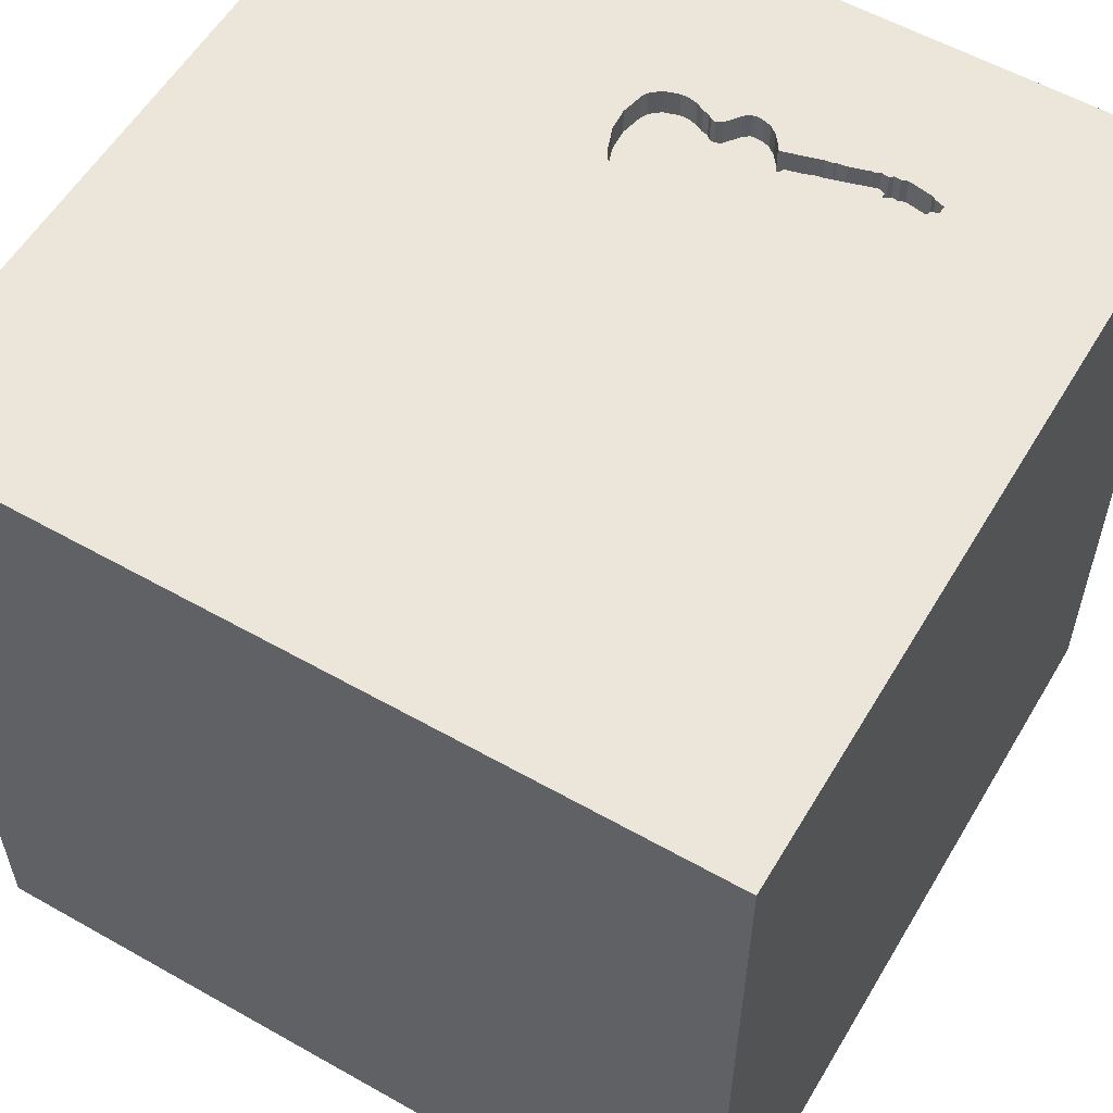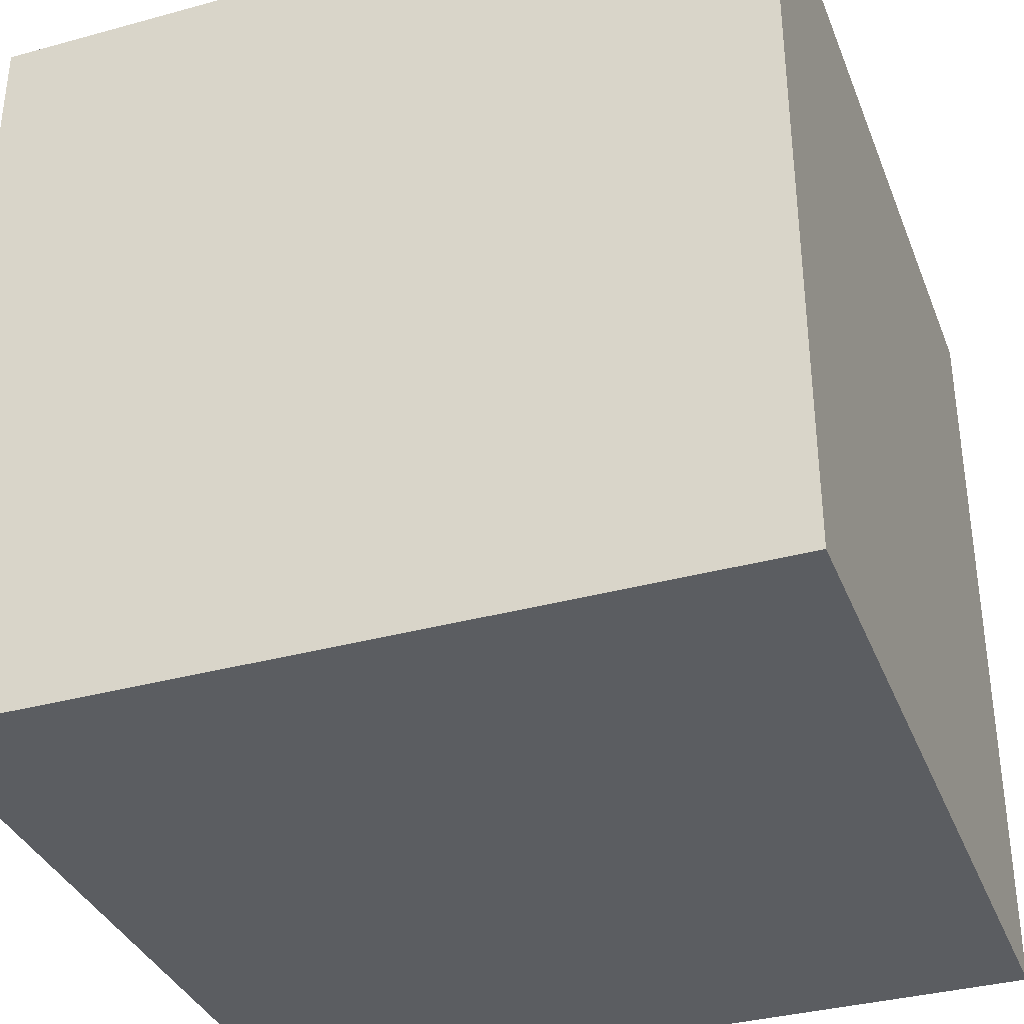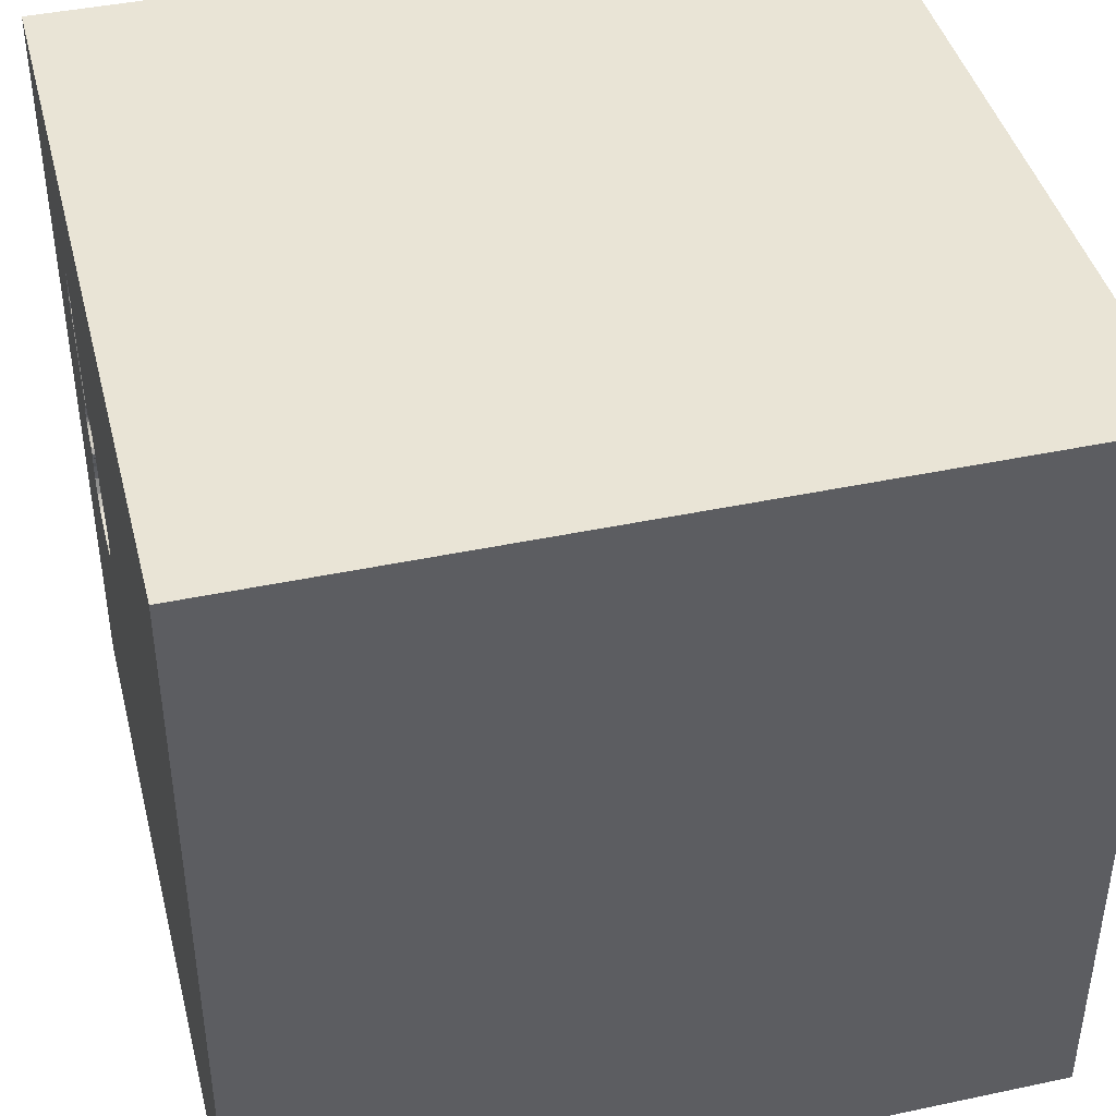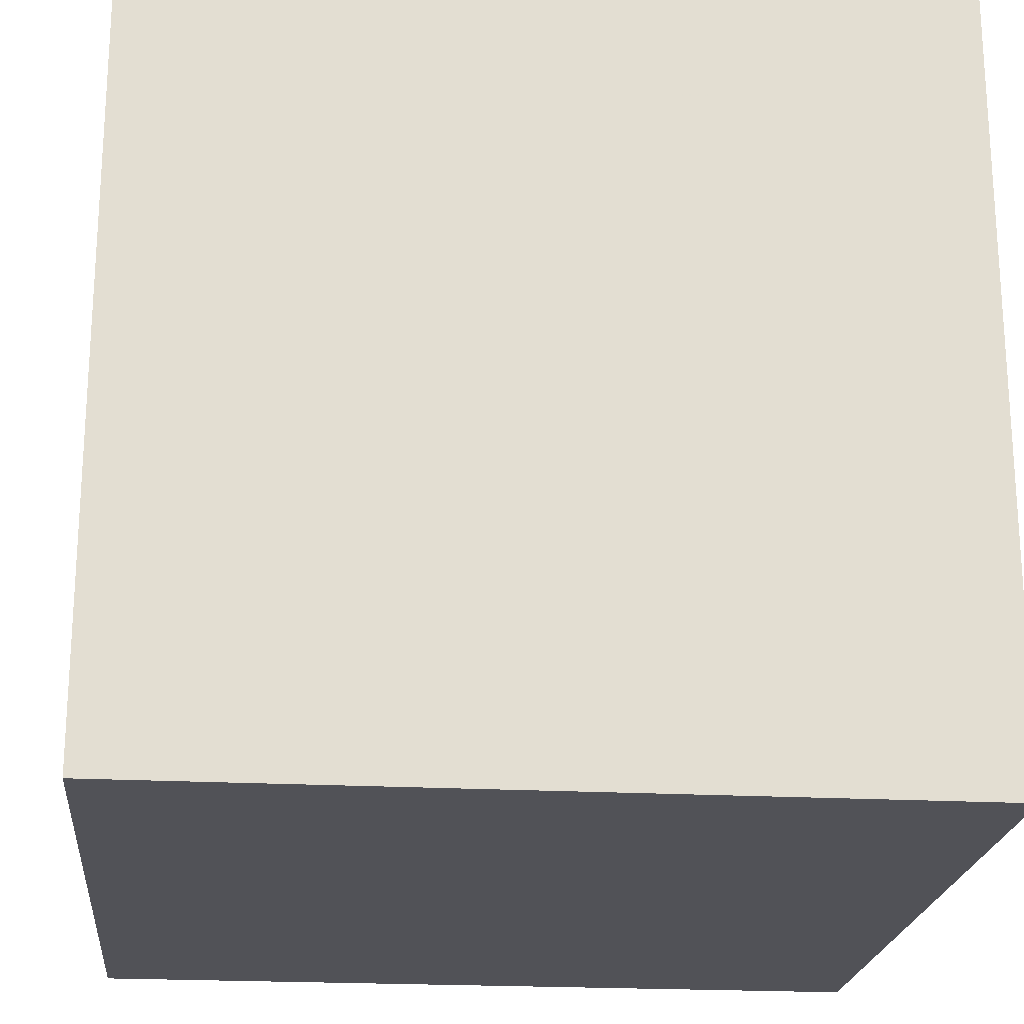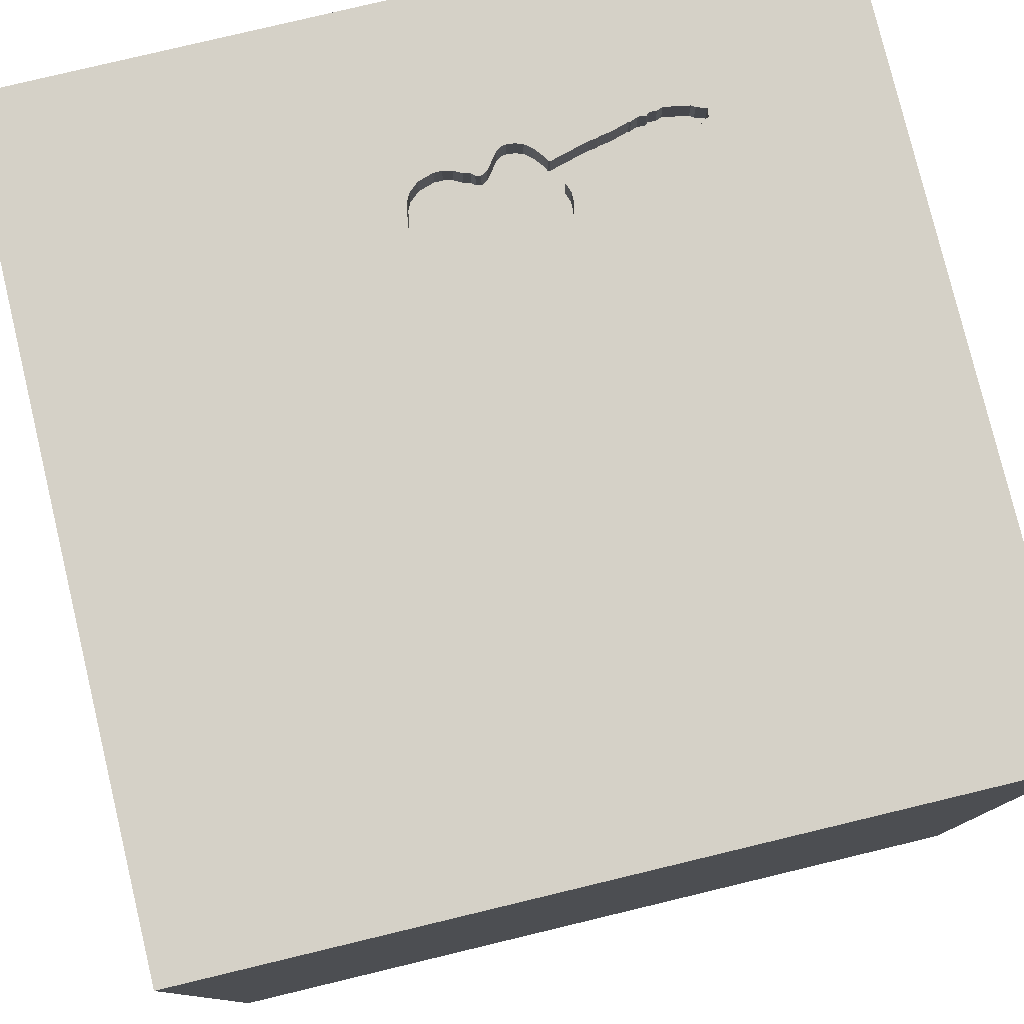
<metadata>
{"format":"obj","ext":"obj","renderer":"f3d","projection":"perspective","resolution":1024,"background":"white","views":[{"elev":56.9,"azim":-59.5,"up":"+Y"},{"elev":-35.5,"azim":19.9,"up":"+Y"},{"elev":42.5,"azim":-104.2,"up":"+Z"},{"elev":-21.4,"azim":174.5,"up":"+Y"},{"elev":78.8,"azim":-103.5,"up":"+Y"}]}
</metadata>
<code>
o guitar_52
v 0.9172 1.5 0.1998
v 0.9172 1.4 0.1998
v 0.828 1.5 0.8353
v 0.8601 1.5 -0.1121
v 0.8601 1.4 -0.1121
v 0.6175 1.5 0.3517
v 0.7991 1.5 0.4999
v 0.902 1.5 0.1636
v 0.902 1.4 0.1636
v 0.4951 1.5 -0.0831
v -0.7878 0.7812 -1.5
v -1.055 -1.5 -0.3385
v -0.6641 -1.5 -1.276
v -0.8724 0.651 1.5
v 0.5091 1.5 -0.1031
v 0.9089 1.5 0.6456
v 0.8226 1.5 0.7305
v 0.8181 1.5 0.7146
v 0.8181 1.4 0.7146
v 0.8483 1.5 0.06301
v 0.8483 1.4 0.06301
v 0.5206 1.5 0.1044
v 0.8479 1.5 0.6685
v 0.8734 1.5 0.5062
v 0.8734 1.4 0.5062
v 0.5737 1.5 0.2204
v 0.5737 1.4 0.2204
v 0.4167 0.1562 1.5
v 0.4297 0.9375 -1.5
v 0.1693 1.152 1.5
v 0.1823 -0.4818 1.5
v 0.625 -1.5 -0.8333
v 0.4167 -1.5 0.4687
v 0.4687 -1.5 -0
v 0.5469 -1.5 1.172
v -0.1693 -1.5 1.25
v 0.1042 -1.5 -1.5
v 0.2214 -1.5 -1.25
v 0.1562 -1.5 -0.625
v 0.1562 -1.5 1.5
v 0.2083 0.5469 1.5
v -0.03906 1.5 -1.042
v 0.3255 1.5 0.7682
v -0.5062 1.5 0.3442
v 0.1302 1.5 -1.5
v 0.5573 1.5 -0.1419
v 0.1562 1.5 1.5
v 0.08626 -0.7438 -1.5
v 0.8329 1.5 0.8429
v 0.8329 1.4 0.8429
v 0.8276 1.5 0.7463
v 0.8276 1.4 0.7463
v 0.8429 1.5 0.1178
v 0.8784 1.5 0.5435
v 0.8774 1.5 -0.05569
v 0.2214 -1.172 1.5
v -0.05208 -0 1.5
v 0 -1.5 0.05208
v 0 -1.5 0.6771
v -0.1562 -1.5 -0.4167
v 0.8652 1.5 0.4682
v 0.8652 1.4 0.4682
v 0.5759 1.5 0.2406
v 0.822 1.5 0.7418
v 0.822 1.4 0.7418
v 0.8774 1.4 -0.05569
v 0.5795 1.5 0.1788
v 0.5795 1.4 0.1788
v 0.8286 1.5 -0.1486
v 0.8286 1.4 -0.1486
v 0.7969 1.5 0.4796
v 0.9048 1.5 0.2563
v 0.9048 1.4 0.2563
v 0.9225 1.5 0.7341
v 0.9225 1.4 0.7341
v 1.191 0.1172 -1.5
v 1.042 0.4167 1.5
v 1.5 1.5 -1.5
v 1.5 1.5 1.5
v 1.25 -0.3906 1.5
v 0.9635 -1.5 0.2734
v 1.5 -1.5 1.5
v 1.042 -1.5 0.7292
v 1.5 -1.5 -1.5
v 1.198 -1.5 -0.4688
v 1.146 1.5 0.1823
v 1.198 1.5 0.625
v 1.042 1.5 -0.4167
v 0.8354 1.5 0.07666
v 0.914 1.5 0.7125
v 0.749 1.5 0.3672
v 0.749 1.4 0.3672
v 0.8429 1.4 0.1178
v 0.5793 1.5 0.3006
v 0.8464 1.5 0.3999
v 0.8526 1.5 0.8735
v 0.8526 1.4 0.8735
v 0.8267 1.5 0.3282
v 0.7055 1.5 0.3708
v 0.7055 1.4 0.3708
v 0.6758 1.5 0.371
v 0.9143 1.5 0.1827
v 0.9143 1.4 0.1827
v 0.7789 1.5 0.4264
v 0.6758 1.4 0.371
v 0.8242 1.5 0.762
v 0.764 1.5 -0.1693
v 0.4745 1.5 0.01115
v 0.4745 1.4 0.01115
v 0.5556 1.5 0.1374
v 0.5556 1.4 0.1374
v -0.6576 -1.042 1.5
v -0.625 -1.5 -0.625
v -0.5469 -1.5 0.4427
v -0.4687 -1.5 -0
v -0.4427 -0.4688 1.5
v -1.5 -0.5208 1.237
v -1.5 -0.8984 0.651
v -1.5 0.2604 -1.172
v -1.5 0.5729 0.2865
v -1.5 0.3906 1.25
v -1.5 0.1823 -0.4818
v -1.5 0.3125 0.8333
v -1.5 -0.1042 -1.5
v -1.5 0.1302 1.5
v -1.5 -0.1823 0.4687
v -1.5 1.224 0.4167
v -1.5 1.25 -0.2083
v -1.5 1.5 1.5
v -1.5 1.5 -1.5
v -1.5 1.042 0.8333
v -1.5 -0.625 0.1562
v -1.5 -0.3646 -1.068
v -1.5 -1.5 0.1562
v -1.5 -1.5 1.5
v -1.5 -1.5 -1.5
v -1.5 0.6771 -0.8333
v -1.5 1.5 -0.1042
v -1.5 -1.25 0.03906
v -1.5 -1.113 -0.5339
v -1.5 -1.302 0.7552
v -1.5 -0.2344 -0.2214
v -1.5 0.8333 -0.2083
v 0.8776 1.5 -0.02604
v 0.8776 1.4 -0.02604
v 0.8465 1.5 0.3127
v 0.4918 1.5 0.06758
v 0.8393 1.5 0.6929
v 0.8393 1.4 0.6929
v 0.5759 1.4 0.2406
v 0.9182 1.5 0.7233
v 0.8979 1.5 0.6201
v 0.8979 1.4 0.6201
v 0.6771 -0.8073 1.5
v 0.8464 1.5 1.198
v 0.519 1.5 -0.1174
v 0.87 1.5 0.008515
v 0.87 1.4 0.008515
v 0.5875 1.5 0.3134
v 0.8537 1.5 0.03788
v 0.8537 1.4 0.03788
v 0.8306 1.5 0.793
v 0.8306 1.4 0.793
v 0.8048 1.5 -0.1604
v 0.8242 1.4 0.762
v 0.4918 1.4 0.06758
v 0.6014 1.5 0.335
v 0.6014 1.4 0.335
v 0.8305 1.5 0.8391
v 0.741 1.5 0.3588
v 0.741 1.4 0.3588
v 0.823 1.5 0.7223
v 0.823 1.4 0.7223
v 0.4848 1.5 -0.03597
v 0.8993 1.5 0.6139
v 0.8993 1.4 0.6139
v 0.5793 1.4 0.3006
v 0.519 1.4 -0.1174
v 1.5 -0.9603 -0.03906
v 1.5 0.2083 0
v 1.5 -0.1562 -1.5
v 1.5 -0.00651 -1.058
v 1.5 -0.1042 1.5
v 1.5 1.172 -0.7747
v 1.5 0.8789 0.7715
v 1.5 -1.5 -0.1302
v 1.5 1.5 -0.1042
v 1.5 -0.1693 0.9473
v 0.8823 1.5 0.2843
v 0.9089 1.4 0.6456
v -1.035 -0.6283 -1.5
v -1.289 0.293 1.5
v -1.081 -0.5208 1.5
v -1.211 -1.5 0.2604
v -1.211 1.5 -0.4427
v 0.5704 1.5 0.2657
v 0.9142 1.5 0.2288
v 0.9142 1.4 0.2288
v 0.7969 1.4 0.4796
v 0.8479 1.5 0.8495
v 0.8479 1.4 0.8495
v 0.8313 1.5 0.09551
v 0.8313 1.4 0.09551
v 0.8264 1.5 0.7823
v 0.8264 1.4 0.7823
v 0.914 1.4 0.7125
v -0.5599 0.2604 1.5
v -0.3125 1.055 1.5
v 0.6175 1.4 0.3517
v 0.4951 1.4 -0.0831
v 0.7672 1.5 0.3744
v 0.7672 1.4 0.3744
v 0.9058 1.5 0.6745
v 0.9058 1.4 0.6745
v 0.5146 1.5 0.09888
v 0.8333 -0.2083 1.5
v 0.7231 1.5 -0.1782
v 0.8847 1.5 0.8772
v 0.8847 1.4 0.8772
v 0.7231 1.4 -0.1782
v 0.8267 1.4 0.3282
v 0.896 1.5 0.8402
v 0.896 1.4 0.8402
v 0.788 1.5 0.4533
v 0.9163 1.5 0.6867
v 0.8685 1.5 0.4985
v 0.8685 1.4 0.4985
v 0.6429 1.5 -0.1726
v 0.6429 1.4 -0.1726
v 0.828 1.4 0.8353
v 0.8291 1.5 0.7697
v 0.8291 1.4 0.7697
v 0.6413 1.5 0.3634
v 0.828 1.5 0.3219
v 0.828 1.4 0.3219
v 0.7991 1.4 0.4999
v 0.8479 1.4 0.6685
v 0.5573 1.4 -0.1419
v 0.8823 1.4 0.2843
v 0.9057 1.5 0.8259
v 0.9057 1.4 0.8259
v 0.8048 1.4 -0.1604
v 0.9163 1.4 0.6867
v 0.8354 1.4 0.07666
v 0.5146 1.4 0.09888
v 0.7789 1.4 0.4264
v 0.8229 1.5 0.6926
v 0.8229 1.4 0.6926
v 0.5704 1.4 0.2657
v 0.8465 1.4 0.3127
v 0.6413 1.4 0.3634
v 0.8784 1.4 0.5435
f 141 134 135
f 117 141 135
f 117 118 141
f 125 117 135
f 134 194 135
f 40 112 135
f 193 125 135
f 141 139 134
f 36 40 135
f 193 192 125
f 118 139 141
f 112 193 135
f 125 121 117
f 40 56 112
f 194 114 135
f 117 126 118
f 135 114 36
f 116 193 112
f 193 207 192
f 126 132 118
f 132 139 118
f 139 136 134
f 134 12 194
f 56 116 112
f 116 207 193
f 121 123 117
f 139 140 136
f 136 12 134
f 114 59 36
f 56 31 116
f 129 121 125
f 123 126 117
f 194 115 114
f 36 35 40
f 192 129 125
f 12 115 194
f 59 35 36
f 40 82 56
f 207 14 192
f 132 140 139
f 126 142 132
f 35 82 40
f 116 57 207
f 12 113 115
f 114 58 59
f 59 33 35
f 82 154 56
f 154 31 56
f 31 57 116
f 121 131 123
f 132 142 140
f 115 58 114
f 129 131 121
f 14 129 192
f 123 120 126
f 136 113 12
f 58 33 59
f 33 83 35
f 131 120 123
f 120 142 126
f 113 60 115
f 60 58 115
f 83 82 35
f 154 216 31
f 31 28 57
f 57 41 207
f 142 136 140
f 58 34 33
f 33 81 83
f 131 127 120
f 142 133 136
f 82 80 154
f 207 208 14
f 120 122 142
f 122 133 142
f 136 13 113
f 113 39 60
f 80 216 154
f 216 28 31
f 28 41 57
f 41 208 207
f 208 129 14
f 60 34 58
f 34 81 33
f 60 39 34
f 13 39 113
f 129 127 131
f 127 143 120
f 143 122 120
f 129 138 127
f 127 128 143
f 122 119 133
f 133 124 136
f 188 82 179
f 82 183 80
f 216 77 28
f 41 30 208
f 44 138 129
f 191 136 124
f 136 37 13
f 13 38 39
f 34 85 81
f 188 183 82
f 77 41 28
f 191 37 136
f 39 85 34
f 81 82 83
f 208 47 129
f 138 128 127
f 143 137 122
f 137 119 122
f 119 124 133
f 48 37 191
f 81 186 82
f 80 77 216
f 30 47 208
f 44 129 47
f 37 38 13
f 38 32 39
f 179 82 186
f 77 79 41
f 43 44 47
f 79 30 41
f 32 85 39
f 180 188 179
f 128 137 143
f 183 77 80
f 195 138 44
f 128 130 137
f 137 130 119
f 11 191 124
f 11 48 191
f 85 186 81
f 29 48 11
f 32 84 85
f 182 180 179
f 180 185 188
f 185 183 188
f 155 43 47
f 22 44 43
f 10 15 44
f 138 130 128
f 130 124 119
f 38 84 32
f 183 79 77
f 79 47 30
f 174 10 44
f 44 22 215
f 108 174 44
f 44 215 147
f 44 147 108
f 156 46 44
f 44 15 156
f 42 44 46
f 42 195 44
f 37 84 38
f 184 180 182
f 167 159 43
f 43 101 233
f 6 167 43
f 43 233 6
f 43 196 63
f 22 43 63
f 26 67 110
f 22 63 26
f 26 110 22
f 195 130 138
f 11 124 130
f 84 37 48
f 85 84 186
f 184 185 180
f 185 79 183
f 43 7 170
f 43 170 99
f 43 99 101
f 43 159 94
f 43 94 196
f 88 46 228
f 88 228 217
f 42 46 88
f 179 186 84
f 43 155 3
f 64 17 43
f 106 51 64
f 43 3 162
f 204 231 106
f 43 162 204
f 106 64 43
f 43 204 106
f 7 43 23
f 7 224 104
f 91 170 7
f 104 211 91
f 7 104 91
f 88 217 107
f 88 107 164
f 78 42 88
f 42 130 195
f 76 48 29
f 155 47 79
f 155 87 74
f 49 169 3
f 155 74 240
f 49 3 155
f 155 240 222
f 200 49 155
f 155 222 218
f 96 200 155
f 218 96 155
f 43 17 172
f 43 172 18
f 247 148 23
f 43 18 247
f 43 247 23
f 71 224 7
f 69 4 88
f 88 164 69
f 78 76 29
f 76 84 48
f 16 213 225
f 175 152 16
f 54 175 16
f 151 74 87
f 87 54 16
f 225 90 151
f 87 16 225
f 225 151 87
f 88 4 86
f 86 4 55
f 157 160 20
f 86 55 144
f 86 144 157
f 202 53 86
f 89 202 86
f 86 157 20
f 20 89 86
f 182 179 84
f 8 86 53
f 87 86 95
f 61 226 24
f 87 95 61
f 24 54 87
f 61 24 87
f 189 146 86
f 86 8 102
f 72 189 86
f 86 102 1
f 197 72 86
f 86 1 197
f 45 29 11
f 187 185 184
f 79 87 155
f 187 86 87
f 95 86 146
f 146 234 98
f 146 98 95
f 187 88 86
f 78 45 42
f 45 130 42
f 45 11 130
f 78 29 45
f 181 84 76
f 181 182 84
f 78 184 182
f 78 187 184
f 187 79 185
f 187 87 79
f 78 88 187
f 78 181 76
f 78 182 181
f 145 66 242
f 66 145 55
f 145 242 161
f 66 5 242
f 144 55 145
f 55 4 66
f 161 158 145
f 242 220 161
f 5 66 4
f 70 242 5
f 157 144 145
f 145 158 157
f 158 161 157
f 220 242 107
f 107 217 220
f 220 244 161
f 4 69 5
f 242 70 164
f 70 5 69
f 160 157 161
f 164 107 242
f 244 220 229
f 21 161 244
f 69 164 70
f 20 160 161
f 161 21 20
f 217 228 229
f 229 220 217
f 244 229 111
f 21 244 20
f 111 203 244
f 238 111 229
f 89 20 244
f 238 229 228
f 228 46 238
f 203 111 68
f 244 203 89
f 111 238 245
f 203 68 93
f 110 67 68
f 68 111 110
f 202 89 203
f 22 110 111
f 111 245 22
f 245 238 210
f 178 238 46
f 46 156 178
f 203 93 53
f 53 202 203
f 93 68 171
f 245 215 22
f 210 109 245
f 178 210 238
f 178 156 15
f 171 235 93
f 150 171 68
f 67 26 27
f 27 68 67
f 245 166 215
f 174 108 109
f 109 210 174
f 109 166 245
f 15 10 210
f 210 178 15
f 93 9 53
f 171 221 235
f 235 250 93
f 105 171 150
f 150 68 27
f 147 215 166
f 10 174 210
f 108 147 109
f 166 109 147
f 8 53 9
f 93 239 9
f 171 212 221
f 98 234 235
f 235 221 98
f 250 235 146
f 239 93 250
f 105 100 171
f 150 168 105
f 26 63 150
f 150 27 26
f 9 103 8
f 239 198 9
f 171 92 212
f 246 221 212
f 234 146 235
f 146 189 239
f 239 250 146
f 101 99 100
f 100 105 101
f 171 100 170
f 177 168 150
f 168 251 105
f 102 8 103
f 9 2 103
f 239 73 198
f 9 198 2
f 92 171 91
f 91 211 212
f 212 92 91
f 246 62 221
f 246 212 104
f 95 98 221
f 221 62 95
f 99 170 100
f 170 91 171
f 159 167 168
f 168 177 159
f 150 249 177
f 168 209 251
f 105 251 101
f 249 150 63
f 63 196 249
f 103 2 102
f 189 72 73
f 73 239 189
f 198 73 197
f 197 1 2
f 2 198 197
f 211 104 212
f 246 199 62
f 104 224 246
f 62 61 95
f 177 94 159
f 167 6 168
f 177 249 94
f 209 168 6
f 251 209 233
f 233 101 251
f 196 94 249
f 1 102 2
f 72 197 73
f 199 246 224
f 224 71 199
f 62 199 236
f 62 227 61
f 6 233 209
f 236 227 62
f 71 7 236
f 236 199 71
f 226 61 227
f 25 227 236
f 7 23 236
f 24 226 227
f 227 25 24
f 25 236 252
f 237 236 23
f 25 252 54
f 54 24 25
f 236 237 252
f 237 176 252
f 23 148 149
f 149 237 23
f 252 176 54
f 237 153 176
f 149 214 237
f 175 54 176
f 153 237 190
f 176 153 175
f 149 206 214
f 214 190 237
f 148 247 248
f 248 149 148
f 16 152 153
f 153 190 16
f 152 175 153
f 149 52 206
f 214 206 243
f 190 214 16
f 19 149 248
f 247 18 248
f 173 52 149
f 52 75 206
f 225 213 214
f 214 243 225
f 90 225 243
f 243 206 90
f 213 16 214
f 149 19 173
f 19 248 18
f 65 52 173
f 52 232 75
f 151 90 206
f 206 75 151
f 18 172 173
f 173 19 18
f 64 51 52
f 52 65 64
f 17 64 65
f 65 173 17
f 232 52 165
f 75 232 241
f 74 151 75
f 173 172 17
f 51 106 52
f 106 231 232
f 232 165 106
f 165 52 106
f 75 241 74
f 163 241 232
f 231 204 232
f 240 74 241
f 163 223 241
f 205 163 232
f 205 232 204
f 222 240 241
f 241 223 222
f 163 201 223
f 163 205 162
f 204 162 205
f 201 163 230
f 223 201 219
f 223 219 222
f 230 50 201
f 162 3 230
f 230 163 162
f 97 219 201
f 218 222 219
f 169 49 50
f 50 230 169
f 49 200 201
f 201 50 49
f 3 169 230
f 96 218 219
f 219 97 96
f 200 96 97
f 97 201 200

</code>
